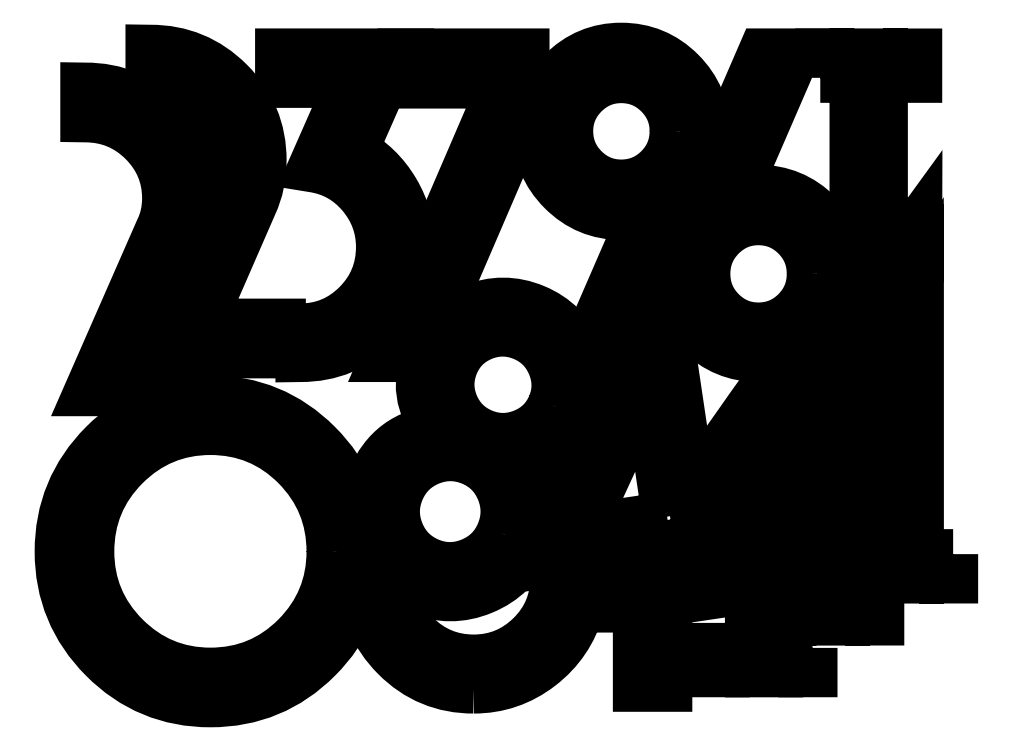
<metadata>
{"format":"dxf","ext":"dxf","renderer":"ezdxf+matplotlib","layout":"modelspace","background":"white","min_lineweight":24,"dpi":150}
</metadata>
<code>
0
SECTION
2
ENTITIES
0
INSERT
8
cut
2
block 2
10
0
20
0
30
0
0
INSERT
8
cut
2
block 3
10
0
20
0
30
0
0
INSERT
8
cut
2
block 4
10
0
20
0
30
0
0
INSERT
8
cut
2
block 5
10
0
20
0
30
0
0
SPLINE
8
cut
210
0
220
0
230
1
70
    11
71
     3
72
    41
73
    37
74
     0
42
1e-10
43
1e-10
12
1
22
0
32
0
13
1
23
0
33
0
40
0
40
0
40
0
40
0
40
1
40
1
40
1
40
2
40
2
40
2
40
3
40
3
40
3
40
4
40
4
40
4
40
5
40
5
40
5
40
6
40
6
40
6
40
7
40
7
40
7
40
8
40
8
40
8
40
9
40
9
40
9
40
10
40
10
40
10
40
11
40
11
40
11
40
12
40
12
40
12
40
12
10
-727.9
20
157.5
30
0
10
-727.9
20
157.5
30
0
10
-832
20
157.5
30
0
10
-832
20
157.5
30
0
10
-832
20
157.5
30
0
10
-773.6
20
290.4
30
0
10
-773.6
20
290.4
30
0
10
-769.8
20
298.1
30
0
10
-767.9
20
306.8
30
0
10
-767.9
20
316.4
30
0
10
-767.9
20
334.6
30
0
10
-774.5
20
350.3
30
0
10
-787.6
20
363.4
30
0
10
-800.8
20
376.5
30
0
10
-816.7
20
383
30
0
10
-835.3
20
383
30
0
10
-835.3
20
383
30
0
10
-835.3
20
407.5
30
0
10
-835.3
20
407.5
30
0
10
-810
20
407.5
30
0
10
-788.5
20
398.6
30
0
10
-770.6
20
380.9
30
0
10
-752.7
20
363.1
30
0
10
-743.8
20
341.6
30
0
10
-743.8
20
316.4
30
0
10
-743.8
20
303.4
30
0
10
-746.3
20
291.4
30
0
10
-751.3
20
280.4
30
0
10
-751.3
20
280.4
30
0
10
-794.2
20
182
30
0
10
-794.2
20
182
30
0
10
-794.2
20
182
30
0
10
-727.9
20
182
30
0
10
-727.9
20
182
30
0
10
-727.9
20
182
30
0
10
-727.9
20
157.5
30
0
10
-727.9
20
157.5
30
0
0
SPLINE
8
cut
210
0
220
0
230
1
70
    11
71
     3
72
    47
73
    43
74
     0
42
1e-10
43
1e-10
12
1
22
0
32
0
13
1
23
0
33
0
40
0
40
0
40
0
40
0
40
1
40
1
40
1
40
2
40
2
40
2
40
3
40
3
40
3
40
4
40
4
40
4
40
5
40
5
40
5
40
6
40
6
40
6
40
7
40
7
40
7
40
8
40
8
40
8
40
9
40
9
40
9
40
10
40
10
40
10
40
11
40
11
40
11
40
12
40
12
40
12
40
13
40
13
40
13
40
14
40
14
40
14
40
14
10
-621.5
20
245.1
30
0
10
-621.5
20
219.9
30
0
10
-630.3
20
198.5
30
0
10
-647.9
20
180.9
30
0
10
-665.5
20
163.3
30
0
10
-686.8
20
154.5
30
0
10
-711.8
20
154.5
30
0
10
-711.8
20
154.5
30
0
10
-711.8
20
178
30
0
10
-711.8
20
178
30
0
10
-693.6
20
178
30
0
10
-678
20
184.6
30
0
10
-664.9
20
197.7
30
0
10
-651.9
20
210.7
30
0
10
-645.4
20
226.5
30
0
10
-645.4
20
245.1
30
0
10
-645.4
20
261.2
30
0
10
-650.8
20
275.6
30
0
10
-661.4
20
288.2
30
0
10
-672
20
300.8
30
0
10
-685.4
20
308.3
30
0
10
-701.4
20
310.7
30
0
10
-701.4
20
310.7
30
0
10
-670.8
20
380.2
30
0
10
-670.8
20
380.2
30
0
10
-670.8
20
380.2
30
0
10
-728.5
20
380.2
30
0
10
-728.5
20
380.2
30
0
10
-728.5
20
380.2
30
0
10
-728.5
20
404.5
30
0
10
-728.5
20
404.5
30
0
10
-728.5
20
404.5
30
0
10
-633.2
20
404.5
30
0
10
-633.2
20
404.5
30
0
10
-633.2
20
404.5
30
0
10
-668.6
20
324.2
30
0
10
-668.6
20
324.2
30
0
10
-654.1
20
316.4
30
0
10
-642.6
20
305.3
30
0
10
-634.2
20
291.1
30
0
10
-625.8
20
276.8
30
0
10
-621.5
20
261.5
30
0
10
-621.5
20
245.1
30
0
0
SPLINE
8
cut
210
0
220
0
230
1
70
    11
71
     3
72
    32
73
    28
74
     0
42
1e-10
43
1e-10
12
1
22
0
32
0
13
1
23
0
33
0
40
0
40
0
40
0
40
0
40
1
40
1
40
1
40
2
40
2
40
2
40
3
40
3
40
3
40
4
40
4
40
4
40
5
40
5
40
5
40
6
40
6
40
6
40
7
40
7
40
7
40
8
40
8
40
8
40
9
40
9
40
9
40
9
10
-347
20
8.823
30
0
10
-347
20
8.823
30
0
10
-383.7
20
3.384
30
0
10
-383.7
20
3.384
30
0
10
-383.7
20
3.384
30
0
10
-377
20
-41.4
30
0
10
-377
20
-41.4
30
0
10
-377
20
-41.4
30
0
10
-399.8
20
-44.77
30
0
10
-399.8
20
-44.77
30
0
10
-399.8
20
-44.77
30
0
10
-406.4
20
0.009992
30
0
10
-406.4
20
0.009992
30
0
10
-406.4
20
0.009992
30
0
10
-516.3
20
-16.31
30
0
10
-516.3
20
-16.31
30
0
10
-482.2
20
57.4
30
0
10
-448
20
131.5
30
0
10
-413.7
20
205.9
30
0
10
-413.7
20
205.9
30
0
10
-387.1
20
26.45
30
0
10
-387.1
20
26.45
30
0
10
-387.1
20
26.45
30
0
10
-350.5
20
31.89
30
0
10
-350.5
20
31.89
30
0
10
-350.5
20
31.89
30
0
10
-347
20
8.823
30
0
10
-347
20
8.823
30
0
0
POLYLINE
8
cut
66
     1
10
0
20
0
30
0
0
VERTEX
8
cut
10
-409.8
20
23.08
30
0
0
VERTEX
8
cut
10
-425.9
20
131.3
30
0
0
VERTEX
8
cut
10
-480.7
20
12.56
30
0
0
VERTEX
8
cut
10
-409.8
20
23.08
30
0
0
SEQEND
8
cut
0
SPLINE
8
cut
210
0
220
0
230
1
70
    11
71
     3
72
    47
73
    43
74
     0
42
1e-10
43
1e-10
12
1
22
0
32
0
13
1
23
0
33
0
40
0
40
0
40
0
40
0
40
1
40
1
40
1
40
2
40
2
40
2
40
3
40
3
40
3
40
4
40
4
40
4
40
5
40
5
40
5
40
6
40
6
40
6
40
7
40
7
40
7
40
8
40
8
40
8
40
9
40
9
40
9
40
10
40
10
40
10
40
11
40
11
40
11
40
12
40
12
40
12
40
13
40
13
40
13
40
14
40
14
40
14
40
14
10
-569.1
20
-118.5
30
0
10
-594.3
20
-118.5
30
0
10
-615.7
20
-109.6
30
0
10
-633.3
20
-91.92
30
0
10
-650.9
20
-74.21
30
0
10
-659.7
20
-52.87
30
0
10
-659.7
20
-27.91
30
0
10
-659.7
20
-27.91
30
0
10
-636.5
20
-27.91
30
0
10
-636.5
20
-27.91
30
0
10
-636.5
20
-46.35
30
0
10
-629.9
20
-62.08
30
0
10
-616.7
20
-75.08
30
0
10
-603.5
20
-88.09
30
0
10
-587.6
20
-94.6
30
0
10
-569.1
20
-94.6
30
0
10
-550.8
20
-94.6
30
0
10
-535
20
-88.09
30
0
10
-521.8
20
-75.08
30
0
10
-508.6
20
-62.08
30
0
10
-502
20
-46.35
30
0
10
-502
20
-27.91
30
0
10
-502
20
-27.91
30
0
10
-409.7
20
-27.91
30
0
10
-409.7
20
-27.91
30
0
10
-409.7
20
-27.91
30
0
10
-409.7
20
-117.1
30
0
10
-409.7
20
-117.1
30
0
10
-409.7
20
-117.1
30
0
10
-433.9
20
-117.1
30
0
10
-433.9
20
-117.1
30
0
10
-433.9
20
-117.1
30
0
10
-433.9
20
-51.81
30
0
10
-433.9
20
-51.81
30
0
10
-433.9
20
-51.81
30
0
10
-482.1
20
-51.81
30
0
10
-482.1
20
-51.81
30
0
10
-487.5
20
-71.4
30
0
10
-498.3
20
-87.42
30
0
10
-514.5
20
-99.85
30
0
10
-530.7
20
-112.3
30
0
10
-548.9
20
-118.5
30
0
10
-569.1
20
-118.5
30
0
0
SPLINE
8
cut
210
0
220
0
230
1
70
    11
71
     3
72
    38
73
    34
74
     0
42
1e-10
43
1e-10
12
1
22
0
32
0
13
1
23
0
33
0
40
0
40
0
40
0
40
0
40
1
40
1
40
1
40
2
40
2
40
2
40
3
40
3
40
3
40
4
40
4
40
4
40
5
40
5
40
5
40
6
40
6
40
6
40
7
40
7
40
7
40
8
40
8
40
8
40
9
40
9
40
9
40
10
40
10
40
10
40
11
40
11
40
11
40
11
10
-265.7
20
223.2
30
0
10
-265.7
20
204.1
30
0
10
-272.4
20
187.9
30
0
10
-285.9
20
174.5
30
0
10
-299.3
20
161.2
30
0
10
-315.6
20
154.5
30
0
10
-334.7
20
154.5
30
0
10
-353.5
20
154.5
30
0
10
-369.7
20
161.2
30
0
10
-383.2
20
174.5
30
0
10
-396.6
20
187.9
30
0
10
-403.4
20
204.1
30
0
10
-403.4
20
223.2
30
0
10
-403.4
20
232.7
30
0
10
-401.3
20
242.2
30
0
10
-397.3
20
251.8
30
0
10
-397.3
20
251.8
30
0
10
-331.1
20
404.5
30
0
10
-331.1
20
404.5
30
0
10
-331.1
20
404.5
30
0
10
-304.2
20
404.5
30
0
10
-304.2
20
404.5
30
0
10
-304.2
20
404.5
30
0
10
-354.1
20
289.4
30
0
10
-354.1
20
289.4
30
0
10
-347.9
20
291.3
30
0
10
-341.5
20
292.2
30
0
10
-334.8
20
292.2
30
0
10
-315.7
20
292.2
30
0
10
-299.4
20
285.5
30
0
10
-285.9
20
272
30
0
10
-272.4
20
258.5
30
0
10
-265.7
20
242.2
30
0
10
-265.7
20
223.2
30
0
0
SPLINE
8
cut
210
0
220
0
230
1
70
    11
71
     3
72
    29
73
    25
74
     0
42
1e-10
43
1e-10
12
1
22
0
32
0
13
1
23
0
33
0
40
0
40
0
40
0
40
0
40
1
40
1
40
1
40
2
40
2
40
2
40
3
40
3
40
3
40
4
40
4
40
4
40
5
40
5
40
5
40
6
40
6
40
6
40
7
40
7
40
7
40
8
40
8
40
8
40
8
10
-290.7
20
223
30
0
10
-290.7
20
235.2
30
0
10
-295
20
245.6
30
0
10
-303.6
20
254.2
30
0
10
-312.2
20
262.8
30
0
10
-322.5
20
267.2
30
0
10
-334.7
20
267.2
30
0
10
-346.6
20
267.2
30
0
10
-356.9
20
262.8
30
0
10
-365.5
20
254.2
30
0
10
-374
20
245.6
30
0
10
-378.3
20
235.2
30
0
10
-378.3
20
223
30
0
10
-378.3
20
210.8
30
0
10
-374
20
200.4
30
0
10
-365.5
20
191.7
30
0
10
-356.9
20
183.1
30
0
10
-346.6
20
178.8
30
0
10
-334.7
20
178.8
30
0
10
-322.5
20
178.8
30
0
10
-312.2
20
183.1
30
0
10
-303.6
20
191.7
30
0
10
-295
20
200.4
30
0
10
-290.7
20
210.8
30
0
10
-290.7
20
223
30
0
0
POLYLINE
8
cut
66
     1
10
0
20
0
30
0
0
VERTEX
8
cut
10
-506.7
20
404.5
30
0
0
VERTEX
8
cut
10
-614.3
20
154.5
30
0
0
VERTEX
8
cut
10
-641.3
20
154.5
30
0
0
VERTEX
8
cut
10
-544.4
20
379.7
30
0
0
VERTEX
8
cut
10
-627.8
20
379.7
30
0
0
VERTEX
8
cut
10
-627.8
20
404.5
30
0
0
VERTEX
8
cut
10
-506.7
20
404.5
30
0
0
SEQEND
8
cut
0
SPLINE
8
cut
210
0
220
0
230
1
70
    11
71
     3
72
    41
73
    37
74
     0
42
1e-10
43
1e-10
12
1
22
0
32
0
13
1
23
0
33
0
40
0
40
0
40
0
40
0
40
1
40
1
40
1
40
2
40
2
40
2
40
3
40
3
40
3
40
4
40
4
40
4
40
5
40
5
40
5
40
6
40
6
40
6
40
7
40
7
40
7
40
8
40
8
40
8
40
9
40
9
40
9
40
10
40
10
40
10
40
11
40
11
40
11
40
12
40
12
40
12
40
12
10
-524.1
20
0.4804
30
0
10
-531.5
20
-17.22
30
0
10
-544
20
-29.72
30
0
10
-561.8
20
-37.03
30
0
10
-579.5
20
-44.35
30
0
10
-597.2
20
-44.32
30
0
10
-614.9
20
-36.96
30
0
10
-632.8
20
-29.51
30
0
10
-645.4
20
-16.92
30
0
10
-652.7
20
0.8046
30
0
10
-660
20
18.53
30
0
10
-660
20
36.24
30
0
10
-652.7
20
53.94
30
0
10
-642.5
20
78.32
30
0
10
-624.4
20
91.79
30
0
10
-598.3
20
94.35
30
0
10
-613.8
20
113.7
30
0
10
-616.7
20
134.8
30
0
10
-607.2
20
157.7
30
0
10
-600.1
20
174.7
30
0
10
-588
20
186.8
30
0
10
-570.7
20
194
30
0
10
-553.4
20
201.1
30
0
10
-536.2
20
201.1
30
0
10
-518.9
20
193.9
30
0
10
-501.8
20
186.8
30
0
10
-489.8
20
174.6
30
0
10
-482.6
20
157.3
30
0
10
-475.5
20
140.1
30
0
10
-475.5
20
122.9
30
0
10
-482.6
20
105.9
30
0
10
-492.1
20
82.98
30
0
10
-509.2
20
70.21
30
0
10
-533.8
20
67.55
30
0
10
-517.2
20
47.22
30
0
10
-514
20
24.87
30
0
10
-524.1
20
0.4804
30
0
0
SPLINE
8
cut
210
0
220
0
230
1
70
    11
71
     3
72
    29
73
    25
74
     0
42
1e-10
43
1e-10
12
1
22
0
32
0
13
1
23
0
33
0
40
0
40
0
40
0
40
0
40
1
40
1
40
1
40
2
40
2
40
2
40
3
40
3
40
3
40
4
40
4
40
4
40
5
40
5
40
5
40
6
40
6
40
6
40
7
40
7
40
7
40
8
40
8
40
8
40
8
10
-546.5
20
9.609
30
0
10
-541.7
20
21.3
30
0
10
-541.6
20
32.98
30
0
10
-546.4
20
44.62
30
0
10
-551.2
20
56.27
30
0
10
-559.3
20
64.47
30
0
10
-570.7
20
69.23
30
0
10
-582.4
20
74.08
30
0
10
-594
20
74.09
30
0
10
-605.7
20
69.26
30
0
10
-617.3
20
64.44
30
0
10
-625.5
20
56.18
30
0
10
-630.4
20
44.49
30
0
10
-635.2
20
33
30
0
10
-635.2
20
21.44
30
0
10
-630.4
20
9.791
30
0
10
-625.6
20
-1.855
30
0
10
-617.4
20
-10.1
30
0
10
-605.7
20
-14.95
30
0
10
-594.3
20
-19.7
30
0
10
-582.8
20
-19.67
30
0
10
-571.1
20
-14.85
30
0
10
-559.5
20
-10.02
30
0
10
-551.3
20
-1.875
30
0
10
-546.5
20
9.609
30
0
0
SPLINE
8
cut
210
0
220
0
230
1
70
    11
71
     3
72
    29
73
    25
74
     0
42
1e-10
43
1e-10
12
1
22
0
32
0
13
1
23
0
33
0
40
0
40
0
40
0
40
0
40
1
40
1
40
1
40
2
40
2
40
2
40
3
40
3
40
3
40
4
40
4
40
4
40
5
40
5
40
5
40
6
40
6
40
6
40
7
40
7
40
7
40
8
40
8
40
8
40
8
10
-504.3
20
114.9
30
0
10
-499.7
20
125.9
30
0
10
-499.8
20
137
30
0
10
-504.5
20
148.2
30
0
10
-509.3
20
159.4
30
0
10
-517.2
20
167.3
30
0
10
-528.2
20
171.9
30
0
10
-539.5
20
176.6
30
0
10
-550.7
20
176.7
30
0
10
-561.9
20
172.1
30
0
10
-573.1
20
167.5
30
0
10
-581
20
159.7
30
0
10
-585.5
20
148.7
30
0
10
-590.2
20
137.5
30
0
10
-590.2
20
126.3
30
0
10
-585.6
20
115.1
30
0
10
-581
20
103.9
30
0
10
-573
20
96
30
0
10
-561.7
20
91.31
30
0
10
-550.7
20
86.71
30
0
10
-539.5
20
86.68
30
0
10
-528.2
20
91.23
30
0
10
-516.9
20
95.77
30
0
10
-508.9
20
103.7
30
0
10
-504.3
20
114.9
30
0
0
SPLINE
8
cut
210
0
220
0
230
1
70
    11
71
     3
72
    38
73
    34
74
     0
42
1e-10
43
1e-10
12
1
22
0
32
0
13
1
23
0
33
0
40
0
40
0
40
0
40
0
40
1
40
1
40
1
40
2
40
2
40
2
40
3
40
3
40
3
40
4
40
4
40
4
40
5
40
5
40
5
40
6
40
6
40
6
40
7
40
7
40
7
40
8
40
8
40
8
40
9
40
9
40
9
40
10
40
10
40
10
40
11
40
11
40
11
40
11
10
-378.6
20
340.5
30
0
10
-378.6
20
331
30
0
10
-380.8
20
321.4
30
0
10
-385.1
20
311.9
30
0
10
-385.1
20
311.9
30
0
10
-450.9
20
159.2
30
0
10
-450.9
20
159.2
30
0
10
-450.9
20
159.2
30
0
10
-478.1
20
159.2
30
0
10
-478.1
20
159.2
30
0
10
-478.1
20
159.2
30
0
10
-428.1
20
274.4
30
0
10
-428.1
20
274.4
30
0
10
-434.5
20
272.5
30
0
10
-441.1
20
271.5
30
0
10
-447.7
20
271.5
30
0
10
-466.5
20
271.5
30
0
10
-482.7
20
278.2
30
0
10
-496.1
20
291.7
30
0
10
-509.6
20
305.2
30
0
10
-516.3
20
321.4
30
0
10
-516.3
20
340.5
30
0
10
-516.3
20
359.4
30
0
10
-509.6
20
375.5
30
0
10
-496.1
20
389
30
0
10
-482.6
20
402.5
30
0
10
-466.5
20
409.2
30
0
10
-447.6
20
409.2
30
0
10
-428.6
20
409.2
30
0
10
-412.3
20
402.5
30
0
10
-398.8
20
389
30
0
10
-385.4
20
375.5
30
0
10
-378.6
20
359.4
30
0
10
-378.6
20
340.5
30
0
0
SPLINE
8
cut
210
0
220
0
230
1
70
    11
71
     3
72
    29
73
    25
74
     0
42
1e-10
43
1e-10
12
1
22
0
32
0
13
1
23
0
33
0
40
0
40
0
40
0
40
0
40
1
40
1
40
1
40
2
40
2
40
2
40
3
40
3
40
3
40
4
40
4
40
4
40
5
40
5
40
5
40
6
40
6
40
6
40
7
40
7
40
7
40
8
40
8
40
8
40
8
10
-403.7
20
340.5
30
0
10
-403.7
20
352.4
30
0
10
-407.9
20
362.7
30
0
10
-416.5
20
371.3
30
0
10
-425.1
20
379.9
30
0
10
-435.5
20
384.2
30
0
10
-447.6
20
384.2
30
0
10
-459.6
20
384.2
30
0
10
-469.8
20
379.9
30
0
10
-478.4
20
371.3
30
0
10
-487
20
362.7
30
0
10
-491.3
20
352.4
30
0
10
-491.3
20
340.5
30
0
10
-491.3
20
328.4
30
0
10
-487
20
318
30
0
10
-478.4
20
309.4
30
0
10
-469.8
20
300.8
30
0
10
-459.6
20
296.5
30
0
10
-447.6
20
296.5
30
0
10
-435.5
20
296.5
30
0
10
-425.1
20
300.8
30
0
10
-416.5
20
309.4
30
0
10
-407.9
20
318
30
0
10
-403.7
20
328.4
30
0
10
-403.7
20
340.5
30
0
0
SPLINE
8
cut
210
0
220
0
230
1
70
    11
71
     3
72
    29
73
    25
74
     0
42
1e-10
43
1e-10
12
1
22
0
32
0
13
1
23
0
33
0
40
0
40
0
40
0
40
0
40
1
40
1
40
1
40
2
40
2
40
2
40
3
40
3
40
3
40
4
40
4
40
4
40
5
40
5
40
5
40
6
40
6
40
6
40
7
40
7
40
7
40
8
40
8
40
8
40
8
10
-661.4
20
-5.668
30
0
10
-661.4
20
-39.84
30
0
10
-673.6
20
-69.07
30
0
10
-697.9
20
-93.36
30
0
10
-722.2
20
-117.7
30
0
10
-751.5
20
-129.8
30
0
10
-785.9
20
-129.8
30
0
10
-820.3
20
-129.8
30
0
10
-849.6
20
-117.7
30
0
10
-873.8
20
-93.36
30
0
10
-897.9
20
-69.07
30
0
10
-910
20
-39.84
30
0
10
-910
20
-5.668
30
0
10
-910
20
28.73
30
0
10
-897.9
20
58.08
30
0
10
-873.8
20
82.37
30
0
10
-849.6
20
106.7
30
0
10
-820.3
20
118.8
30
0
10
-785.9
20
118.8
30
0
10
-751.5
20
118.8
30
0
10
-722.2
20
106.7
30
0
10
-697.9
20
82.37
30
0
10
-673.6
20
58.08
30
0
10
-661.4
20
28.73
30
0
10
-661.4
20
-5.668
30
0
0
SPLINE
8
cut
210
0
220
0
230
1
70
    11
71
     3
72
    29
73
    25
74
     0
42
1e-10
43
1e-10
12
1
22
0
32
0
13
1
23
0
33
0
40
0
40
0
40
0
40
0
40
1
40
1
40
1
40
2
40
2
40
2
40
3
40
3
40
3
40
4
40
4
40
4
40
5
40
5
40
5
40
6
40
6
40
6
40
7
40
7
40
7
40
8
40
8
40
8
40
8
10
-686.2
20
-5.668
30
0
10
-686.2
20
21.99
30
0
10
-695.9
20
45.59
30
0
10
-715.3
20
65.11
30
0
10
-734.7
20
84.64
30
0
10
-758.2
20
94.4
30
0
10
-785.9
20
94.4
30
0
10
-813.3
20
94.4
30
0
10
-836.8
20
84.64
30
0
10
-856.3
20
65.11
30
0
10
-875.9
20
45.59
30
0
10
-885.6
20
21.99
30
0
10
-885.6
20
-5.668
30
0
10
-885.6
20
-33.1
30
0
10
-875.9
20
-56.58
30
0
10
-856.3
20
-76.1
30
0
10
-836.8
20
-95.63
30
0
10
-813.3
20
-105.4
30
0
10
-785.9
20
-105.4
30
0
10
-758.2
20
-105.4
30
0
10
-734.7
20
-95.63
30
0
10
-715.3
20
-76.1
30
0
10
-695.9
20
-56.58
30
0
10
-686.2
20
-33.1
30
0
10
-686.2
20
-5.668
30
0
0
SPLINE
8
cut
210
0
220
0
230
1
70
    11
71
     3
72
    41
73
    37
74
     0
42
1e-10
43
1e-10
12
1
22
0
32
0
13
1
23
0
33
0
40
0
40
0
40
0
40
0
40
1
40
1
40
1
40
2
40
2
40
2
40
3
40
3
40
3
40
4
40
4
40
4
40
5
40
5
40
5
40
6
40
6
40
6
40
7
40
7
40
7
40
8
40
8
40
8
40
9
40
9
40
9
40
10
40
10
40
10
40
11
40
11
40
11
40
12
40
12
40
12
40
12
10
-781.6
20
126.4
30
0
10
-781.6
20
126.4
30
0
10
-885.7
20
126.4
30
0
10
-885.7
20
126.4
30
0
10
-885.7
20
126.4
30
0
10
-827.3
20
259.3
30
0
10
-827.3
20
259.3
30
0
10
-823.5
20
267
30
0
10
-821.6
20
275.6
30
0
10
-821.6
20
285.2
30
0
10
-821.6
20
303.5
30
0
10
-828.1
20
319.1
30
0
10
-841.3
20
332.2
30
0
10
-854.5
20
345.3
30
0
10
-870.3
20
351.9
30
0
10
-888.9
20
351.9
30
0
10
-888.9
20
351.9
30
0
10
-888.9
20
376.4
30
0
10
-888.9
20
376.4
30
0
10
-863.7
20
376.4
30
0
10
-842.2
20
367.5
30
0
10
-824.3
20
349.7
30
0
10
-806.4
20
331.9
30
0
10
-797.4
20
310.4
30
0
10
-797.4
20
285.2
30
0
10
-797.4
20
272.3
30
0
10
-799.9
20
260.2
30
0
10
-805
20
249.2
30
0
10
-805
20
249.2
30
0
10
-847.9
20
150.9
30
0
10
-847.9
20
150.9
30
0
10
-847.9
20
150.9
30
0
10
-781.6
20
150.9
30
0
10
-781.6
20
150.9
30
0
10
-781.6
20
150.9
30
0
10
-781.6
20
126.4
30
0
10
-781.6
20
126.4
30
0
0
ENDSEC
0
EOF

</code>
